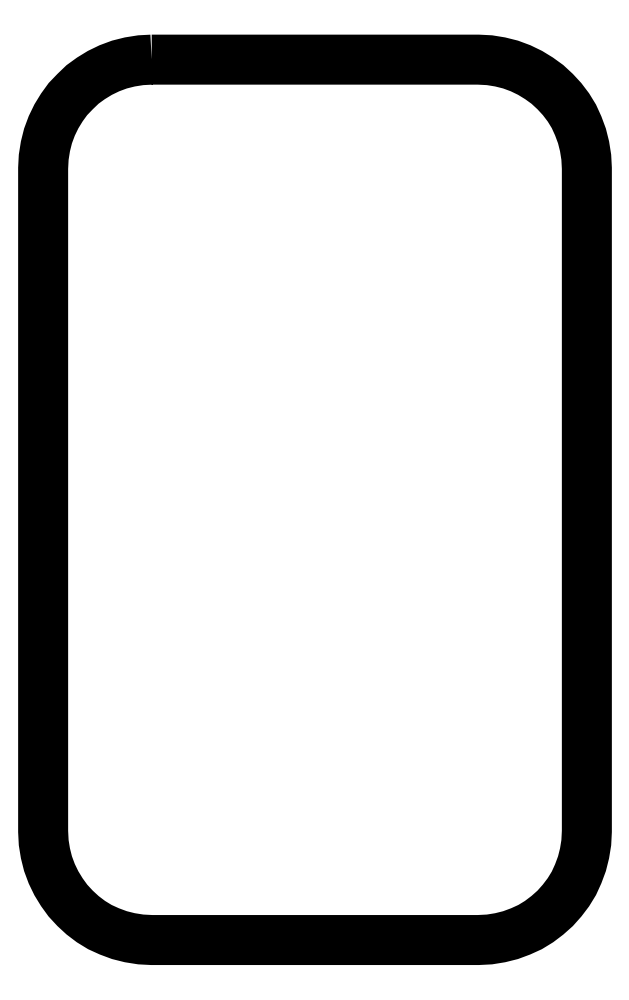
<metadata>
{"format":"dxf","ext":"dxf","renderer":"ezdxf+matplotlib","layout":"modelspace","background":"white","min_lineweight":24,"dpi":150}
</metadata>
<code>
0
SECTION
2
ENTITIES
0
POLYLINE
8
FOREGROUND
66
     1
40
0
41
0
70
     1
0
VERTEX
8
FOREGROUND
10
0.6783
20
5.153
0
VERTEX
8
FOREGROUND
10
2.568
20
5.153
0
VERTEX
8
FOREGROUND
10
2.633
20
5.15
0
VERTEX
8
FOREGROUND
10
2.695
20
5.14
0
VERTEX
8
FOREGROUND
10
2.755
20
5.125
0
VERTEX
8
FOREGROUND
10
2.813
20
5.103
0
VERTEX
8
FOREGROUND
10
2.868
20
5.077
0
VERTEX
8
FOREGROUND
10
2.92
20
5.045
0
VERTEX
8
FOREGROUND
10
2.968
20
5.01
0
VERTEX
8
FOREGROUND
10
3.013
20
4.968
0
VERTEX
8
FOREGROUND
10
3.053
20
4.925
0
VERTEX
8
FOREGROUND
10
3.09
20
4.877
0
VERTEX
8
FOREGROUND
10
3.122
20
4.825
0
VERTEX
8
FOREGROUND
10
3.147
20
4.77
0
VERTEX
8
FOREGROUND
10
3.168
20
4.712
0
VERTEX
8
FOREGROUND
10
3.183
20
4.652
0
VERTEX
8
FOREGROUND
10
3.193
20
4.588
0
VERTEX
8
FOREGROUND
10
3.197
20
4.525
0
VERTEX
8
FOREGROUND
10
3.197
20
0.6867
0
VERTEX
8
FOREGROUND
10
3.193
20
0.6217
0
VERTEX
8
FOREGROUND
10
3.183
20
0.56
0
VERTEX
8
FOREGROUND
10
3.168
20
0.5
0
VERTEX
8
FOREGROUND
10
3.147
20
0.4417
0
VERTEX
8
FOREGROUND
10
3.122
20
0.3867
0
VERTEX
8
FOREGROUND
10
3.09
20
0.335
0
VERTEX
8
FOREGROUND
10
3.053
20
0.2867
0
VERTEX
8
FOREGROUND
10
3.013
20
0.2417
0
VERTEX
8
FOREGROUND
10
2.968
20
0.2017
0
VERTEX
8
FOREGROUND
10
2.92
20
0.165
0
VERTEX
8
FOREGROUND
10
2.868
20
0.1333
0
VERTEX
8
FOREGROUND
10
2.813
20
0.1083
0
VERTEX
8
FOREGROUND
10
2.755
20
0.08667
0
VERTEX
8
FOREGROUND
10
2.695
20
0.07167
0
VERTEX
8
FOREGROUND
10
2.633
20
0.06167
0
VERTEX
8
FOREGROUND
10
2.568
20
0.05833
0
VERTEX
8
FOREGROUND
10
0.6783
20
0.05833
0
VERTEX
8
FOREGROUND
10
0.615
20
0.06167
0
VERTEX
8
FOREGROUND
10
0.5517
20
0.07167
0
VERTEX
8
FOREGROUND
10
0.4917
20
0.08667
0
VERTEX
8
FOREGROUND
10
0.4333
20
0.1083
0
VERTEX
8
FOREGROUND
10
0.3783
20
0.1333
0
VERTEX
8
FOREGROUND
10
0.3267
20
0.165
0
VERTEX
8
FOREGROUND
10
0.2783
20
0.2017
0
VERTEX
8
FOREGROUND
10
0.235
20
0.2417
0
VERTEX
8
FOREGROUND
10
0.1933
20
0.2867
0
VERTEX
8
FOREGROUND
10
0.1583
20
0.335
0
VERTEX
8
FOREGROUND
10
0.1267
20
0.3867
0
VERTEX
8
FOREGROUND
10
0.1
20
0.4417
0
VERTEX
8
FOREGROUND
10
0.07833
20
0.5
0
VERTEX
8
FOREGROUND
10
0.06333
20
0.56
0
VERTEX
8
FOREGROUND
10
0.05333
20
0.6217
0
VERTEX
8
FOREGROUND
10
0.05
20
0.6867
0
VERTEX
8
FOREGROUND
10
0.05
20
4.525
0
VERTEX
8
FOREGROUND
10
0.05333
20
4.588
0
VERTEX
8
FOREGROUND
10
0.06333
20
4.652
0
VERTEX
8
FOREGROUND
10
0.07833
20
4.712
0
VERTEX
8
FOREGROUND
10
0.1
20
4.77
0
VERTEX
8
FOREGROUND
10
0.1267
20
4.825
0
VERTEX
8
FOREGROUND
10
0.1583
20
4.877
0
VERTEX
8
FOREGROUND
10
0.1933
20
4.925
0
VERTEX
8
FOREGROUND
10
0.235
20
4.968
0
VERTEX
8
FOREGROUND
10
0.2783
20
5.01
0
VERTEX
8
FOREGROUND
10
0.3267
20
5.045
0
VERTEX
8
FOREGROUND
10
0.3783
20
5.077
0
VERTEX
8
FOREGROUND
10
0.4333
20
5.103
0
VERTEX
8
FOREGROUND
10
0.4917
20
5.125
0
VERTEX
8
FOREGROUND
10
0.5517
20
5.14
0
VERTEX
8
FOREGROUND
10
0.615
20
5.15
0
SEQEND
8
0
0
POLYLINE
8
FOREGROUND
66
     1
40
0.01
41
0.01
70
     1
0
VERTEX
8
FOREGROUND
10
0.6783
20
5.153
0
VERTEX
8
FOREGROUND
10
2.568
20
5.153
0
VERTEX
8
FOREGROUND
10
2.633
20
5.15
0
VERTEX
8
FOREGROUND
10
2.695
20
5.14
0
VERTEX
8
FOREGROUND
10
2.755
20
5.125
0
VERTEX
8
FOREGROUND
10
2.813
20
5.103
0
VERTEX
8
FOREGROUND
10
2.868
20
5.077
0
VERTEX
8
FOREGROUND
10
2.92
20
5.045
0
VERTEX
8
FOREGROUND
10
2.968
20
5.01
0
VERTEX
8
FOREGROUND
10
3.013
20
4.968
0
VERTEX
8
FOREGROUND
10
3.053
20
4.925
0
VERTEX
8
FOREGROUND
10
3.09
20
4.877
0
VERTEX
8
FOREGROUND
10
3.122
20
4.825
0
VERTEX
8
FOREGROUND
10
3.147
20
4.77
0
VERTEX
8
FOREGROUND
10
3.168
20
4.712
0
VERTEX
8
FOREGROUND
10
3.183
20
4.652
0
VERTEX
8
FOREGROUND
10
3.193
20
4.588
0
VERTEX
8
FOREGROUND
10
3.197
20
4.525
0
VERTEX
8
FOREGROUND
10
3.197
20
0.6867
0
VERTEX
8
FOREGROUND
10
3.193
20
0.6217
0
VERTEX
8
FOREGROUND
10
3.183
20
0.56
0
VERTEX
8
FOREGROUND
10
3.168
20
0.5
0
VERTEX
8
FOREGROUND
10
3.147
20
0.4417
0
VERTEX
8
FOREGROUND
10
3.122
20
0.3867
0
VERTEX
8
FOREGROUND
10
3.09
20
0.335
0
VERTEX
8
FOREGROUND
10
3.053
20
0.2867
0
VERTEX
8
FOREGROUND
10
3.013
20
0.2417
0
VERTEX
8
FOREGROUND
10
2.968
20
0.2017
0
VERTEX
8
FOREGROUND
10
2.92
20
0.165
0
VERTEX
8
FOREGROUND
10
2.868
20
0.1333
0
VERTEX
8
FOREGROUND
10
2.813
20
0.1083
0
VERTEX
8
FOREGROUND
10
2.755
20
0.08667
0
VERTEX
8
FOREGROUND
10
2.695
20
0.07167
0
VERTEX
8
FOREGROUND
10
2.633
20
0.06167
0
VERTEX
8
FOREGROUND
10
2.568
20
0.05833
0
VERTEX
8
FOREGROUND
10
0.6783
20
0.05833
0
VERTEX
8
FOREGROUND
10
0.615
20
0.06167
0
VERTEX
8
FOREGROUND
10
0.5517
20
0.07167
0
VERTEX
8
FOREGROUND
10
0.4917
20
0.08667
0
VERTEX
8
FOREGROUND
10
0.4333
20
0.1083
0
VERTEX
8
FOREGROUND
10
0.3783
20
0.1333
0
VERTEX
8
FOREGROUND
10
0.3267
20
0.165
0
VERTEX
8
FOREGROUND
10
0.2783
20
0.2017
0
VERTEX
8
FOREGROUND
10
0.235
20
0.2417
0
VERTEX
8
FOREGROUND
10
0.1933
20
0.2867
0
VERTEX
8
FOREGROUND
10
0.1583
20
0.335
0
VERTEX
8
FOREGROUND
10
0.1267
20
0.3867
0
VERTEX
8
FOREGROUND
10
0.1
20
0.4417
0
VERTEX
8
FOREGROUND
10
0.07833
20
0.5
0
VERTEX
8
FOREGROUND
10
0.06333
20
0.56
0
VERTEX
8
FOREGROUND
10
0.05333
20
0.6217
0
VERTEX
8
FOREGROUND
10
0.05
20
0.6867
0
VERTEX
8
FOREGROUND
10
0.05
20
4.525
0
VERTEX
8
FOREGROUND
10
0.05333
20
4.588
0
VERTEX
8
FOREGROUND
10
0.06333
20
4.652
0
VERTEX
8
FOREGROUND
10
0.07833
20
4.712
0
VERTEX
8
FOREGROUND
10
0.1
20
4.77
0
VERTEX
8
FOREGROUND
10
0.1267
20
4.825
0
VERTEX
8
FOREGROUND
10
0.1583
20
4.877
0
VERTEX
8
FOREGROUND
10
0.1933
20
4.925
0
VERTEX
8
FOREGROUND
10
0.235
20
4.968
0
VERTEX
8
FOREGROUND
10
0.2783
20
5.01
0
VERTEX
8
FOREGROUND
10
0.3267
20
5.045
0
VERTEX
8
FOREGROUND
10
0.3783
20
5.077
0
VERTEX
8
FOREGROUND
10
0.4333
20
5.103
0
VERTEX
8
FOREGROUND
10
0.4917
20
5.125
0
VERTEX
8
FOREGROUND
10
0.5517
20
5.14
0
VERTEX
8
FOREGROUND
10
0.615
20
5.15
0
SEQEND
8
0
0
ENDSEC
0
EOF

</code>
